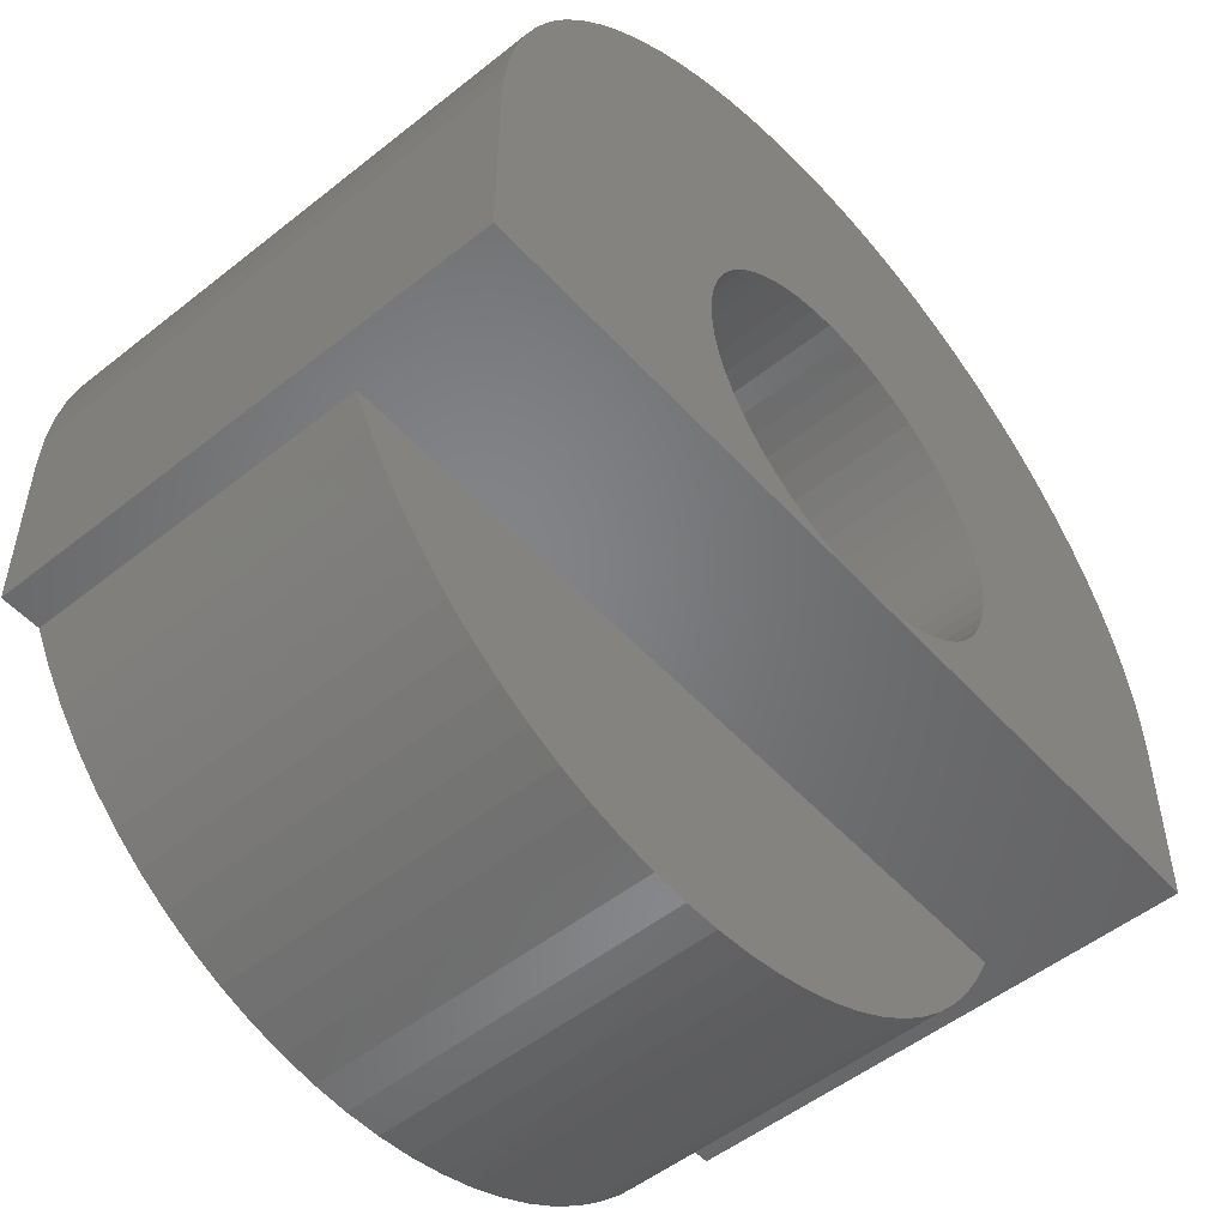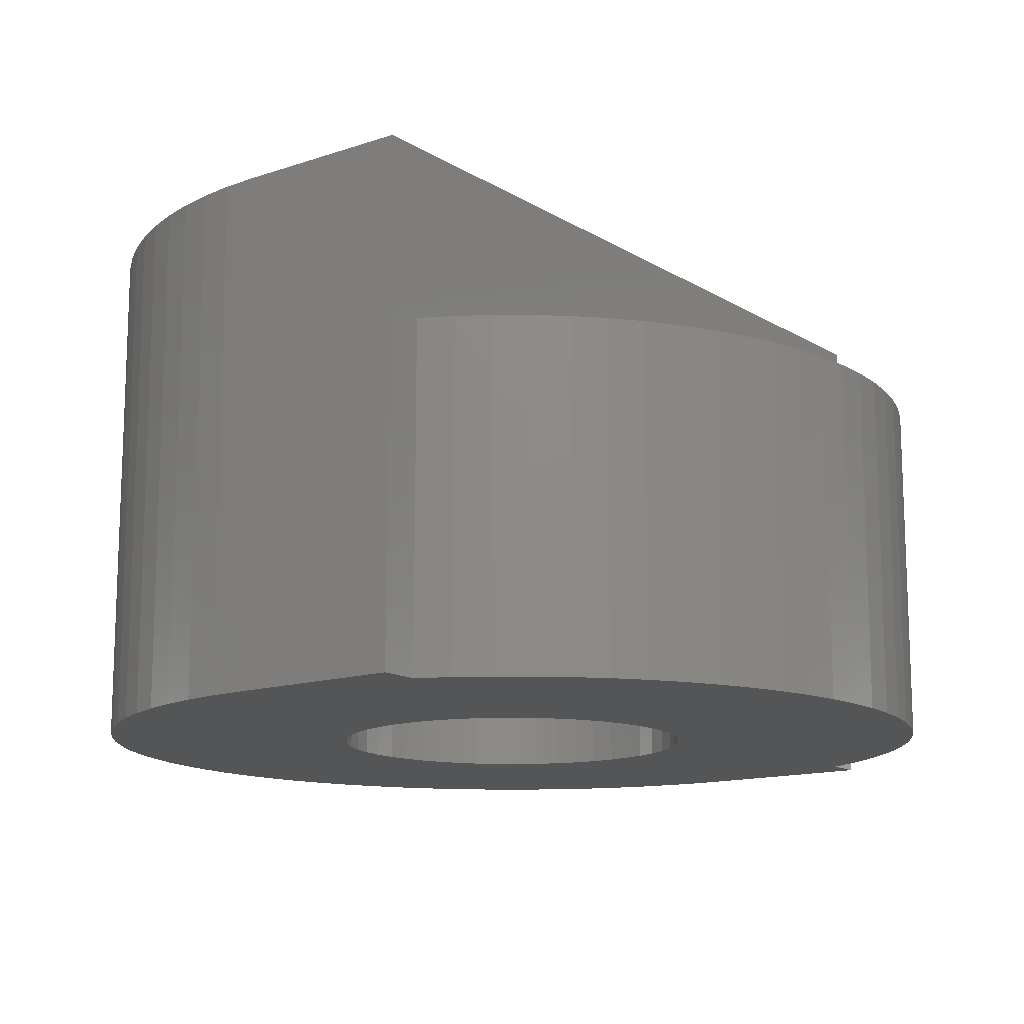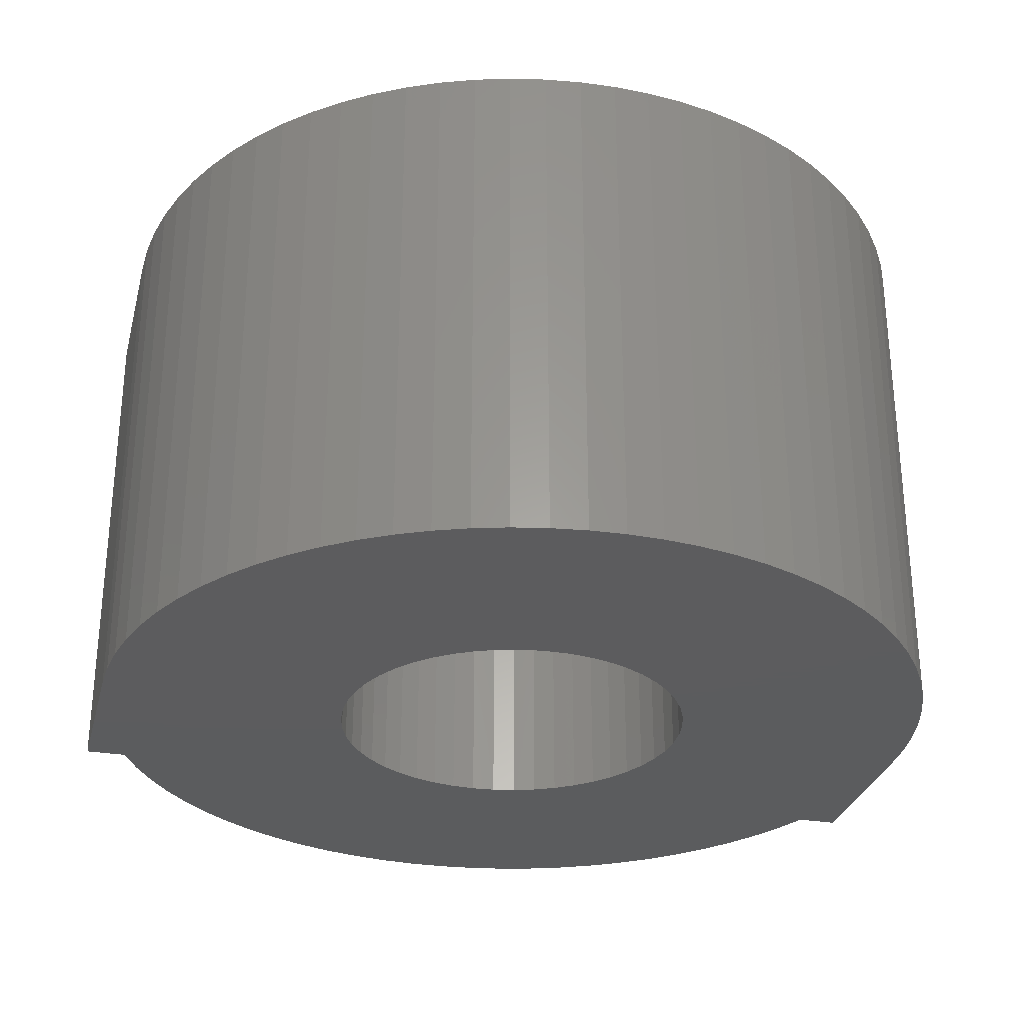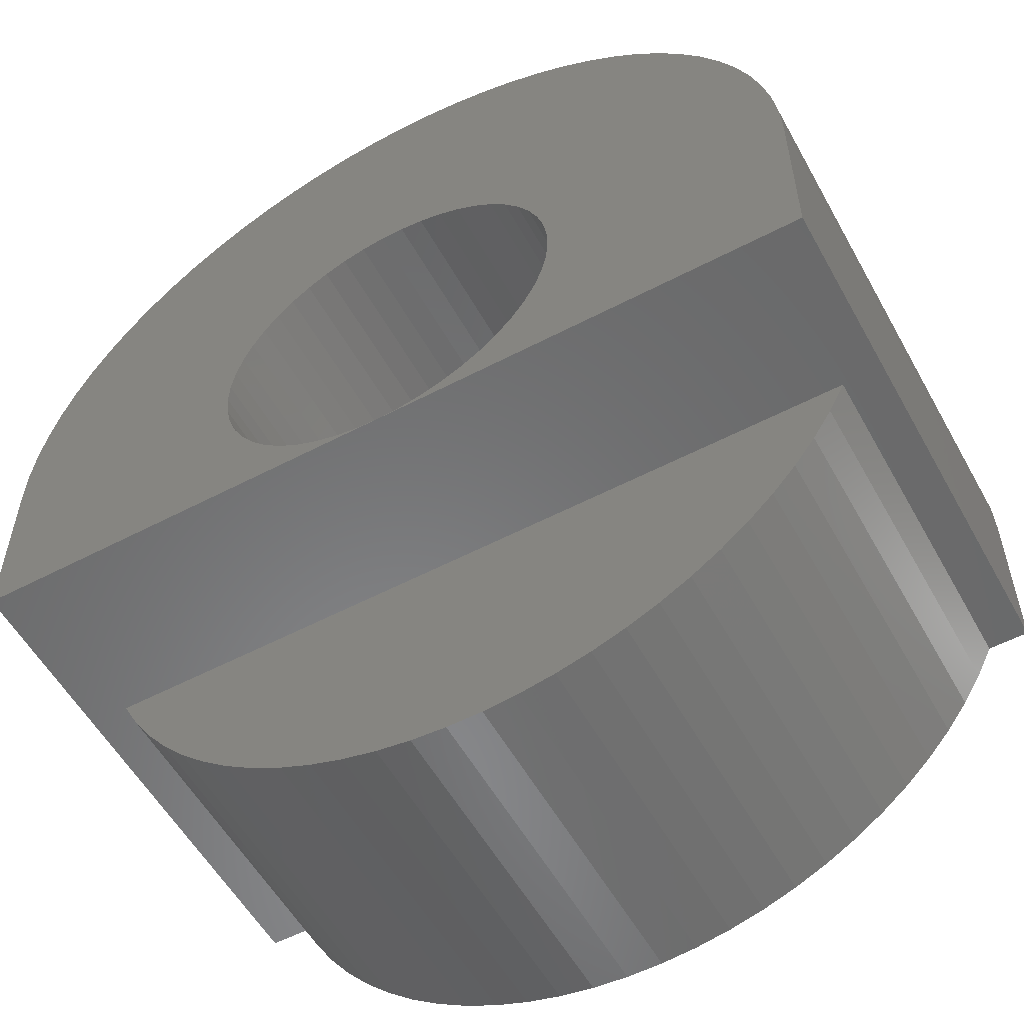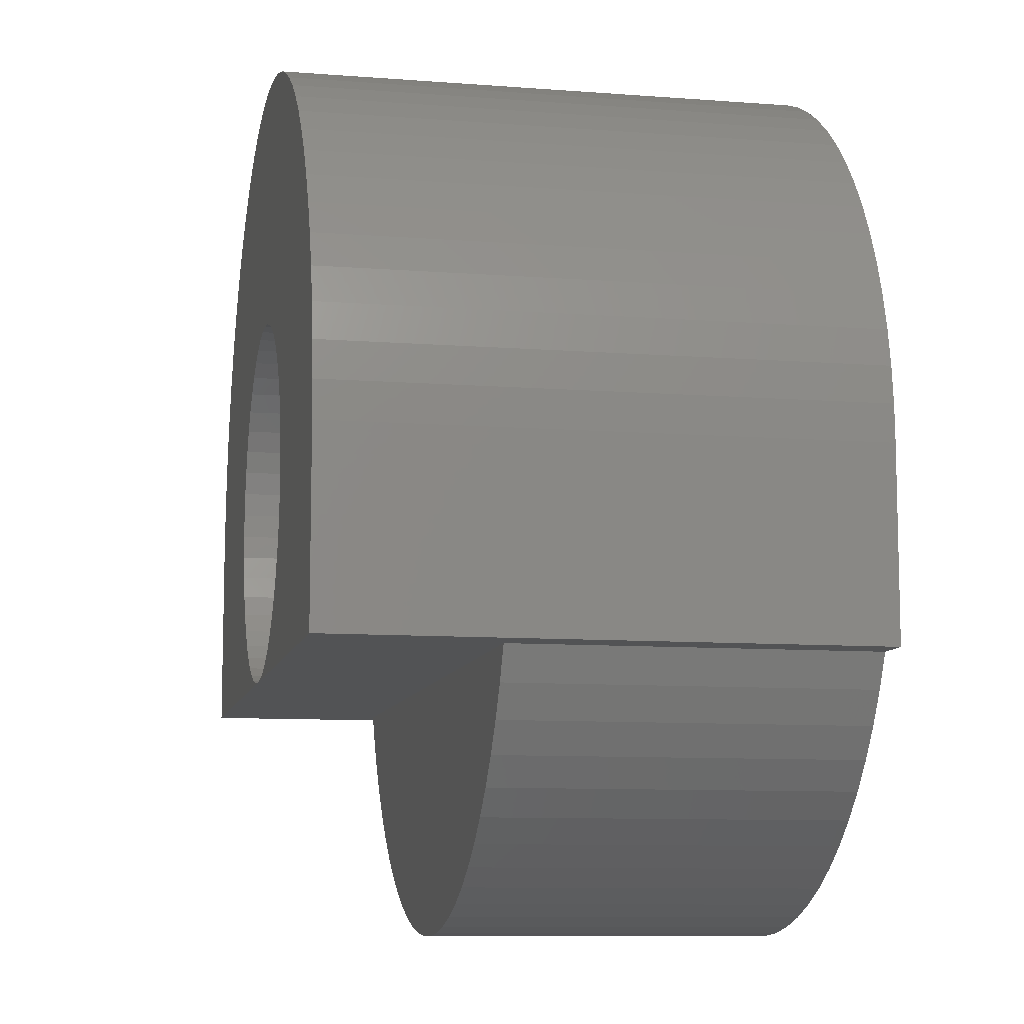
<metadata>
{"format":"stl","ext":"stl","renderer":"f3d","projection":"perspective","resolution":1024,"background":"white","views":[{"elev":-51.8,"azim":-49.3,"up":"+Y"},{"elev":-13.7,"azim":-53.1,"up":"+Z"},{"elev":-29.4,"azim":166.0,"up":"+Z"},{"elev":-55.7,"azim":28.8,"up":"+Y"},{"elev":-9.5,"azim":78.6,"up":"+Y"}]}
</metadata>
<code>
# stl→obj: 237 verts, 476 faces
v 2.881 -1.333 0
v 3.175 -1.333 0
v 2.881 -1.333 2.54
v 3.175 -1.333 3.81
v 0 -1.333 3.81
v 0 -1.333 2.54
v 0.1705 -1.323 3.81
v 0.1705 -1.323 0
v 0 -1.333 0
v -0.1705 -1.323 0
v -0.1705 -1.323 3.81
v 0.3382 -1.29 3.81
v 0.3382 -1.29 0
v 0.5004 -1.236 3.81
v 0.5004 -1.236 0
v 0.6544 -1.162 3.81
v 0.6544 -1.162 0
v 0.7976 -1.069 3.81
v 0.7976 -1.069 0
v 0.9277 -0.9579 3.81
v 0.9277 -0.9579 0
v 1.043 -0.8314 3.81
v 1.043 -0.8314 0
v 1.14 -0.6913 3.81
v 1.14 -0.6913 0
v 1.219 -0.5398 3.81
v 1.219 -0.5398 0
v 1.278 -0.3794 3.81
v 1.278 -0.3794 0
v 1.316 -0.2128 3.81
v 1.316 -0.2128 0
v 1.333 -0.04274 3.81
v 1.333 -0.04274 0
v 1.327 0.128 3.81
v 1.327 0.128 0
v 1.3 0.2967 3.81
v 1.3 0.2967 0
v 1.251 0.4605 3.81
v 1.251 0.4605 0
v 1.182 0.6168 3.81
v 1.182 0.6168 0
v 1.094 0.7629 3.81
v 1.094 0.7629 0
v 0.9872 0.8965 3.81
v 0.9872 0.8965 0
v 0.8644 1.015 3.81
v 0.8644 1.015 0
v 0.7275 1.118 3.81
v 0.7275 1.118 0
v 0.5786 1.201 3.81
v 0.5786 1.201 0
v 0.4202 1.266 3.81
v 0.4202 1.266 0
v 0.2549 1.309 3.81
v 0.2549 1.309 0
v 0.08544 1.331 3.81
v 0.08544 1.331 0
v -0.08544 1.331 3.81
v -0.08544 1.331 0
v -0.2549 1.309 3.81
v -0.2549 1.309 0
v -0.4202 1.266 3.81
v -0.4202 1.266 0
v -0.5786 1.201 3.81
v -0.5786 1.201 0
v -0.7275 1.118 3.81
v -0.7275 1.118 0
v -0.8644 1.015 3.81
v -0.8644 1.015 0
v -0.9872 0.8965 3.81
v -0.9872 0.8965 0
v -1.094 0.7629 3.81
v -1.094 0.7629 0
v -1.182 0.6168 3.81
v -1.182 0.6168 0
v -1.251 0.4605 3.81
v -1.251 0.4605 0
v -1.3 0.2967 3.81
v -1.3 0.2967 0
v -1.327 0.128 3.81
v -1.327 0.128 0
v -1.333 -0.04274 3.81
v -1.333 -0.04274 0
v -1.316 -0.2128 3.81
v -1.316 -0.2128 0
v -1.278 -0.3794 3.81
v -1.278 -0.3794 0
v -1.219 -0.5398 3.81
v -1.219 -0.5398 0
v -1.14 -0.6913 3.81
v -1.14 -0.6913 0
v -1.043 -0.8314 3.81
v -1.043 -0.8314 0
v -0.9277 -0.9579 3.81
v -0.9277 -0.9579 0
v -0.7976 -1.069 3.81
v -0.7976 -1.069 0
v -0.6544 -1.162 3.81
v -0.6544 -1.162 0
v -0.5004 -1.236 3.81
v -0.5004 -1.236 0
v -0.3382 -1.29 3.81
v -0.3382 -1.29 0
v -2.881 -1.333 2.54
v -3.175 -1.333 3.81
v -3.175 -1.333 0
v -2.881 -1.333 0
v -3.175 0 0
v -3.175 0 3.81
v 3.175 0 0
v 3.164 0.2622 0
v 3.175 0 3.81
v 3.164 0.2622 3.81
v 3.132 0.5226 0
v 3.132 0.5226 3.81
v 3.078 0.7794 0
v 3.078 0.7794 3.81
v 3.003 1.031 0
v 3.003 1.031 3.81
v 2.908 1.275 0
v 2.908 1.275 3.81
v 2.792 1.511 0
v 2.792 1.511 3.81
v 2.658 1.737 0
v 2.658 1.737 3.81
v 2.506 1.95 0
v 2.506 1.95 3.81
v 2.336 2.15 0
v 2.336 2.15 3.81
v 2.15 2.336 0
v 2.15 2.336 3.81
v 1.95 2.506 0
v 1.95 2.506 3.81
v 1.737 2.658 0
v 1.737 2.658 3.81
v 1.511 2.792 0
v 1.511 2.792 3.81
v 1.275 2.908 0
v 1.275 2.908 3.81
v 1.031 3.003 0
v 1.031 3.003 3.81
v 0.7794 3.078 0
v 0.7794 3.078 3.81
v 0.5226 3.132 0
v 0.5226 3.132 3.81
v 0.2622 3.164 0
v 0.2622 3.164 3.81
v 6.022e-16 3.175 0
v 6.022e-16 3.175 3.81
v -0.2622 3.164 0
v -0.2622 3.164 3.81
v -0.5226 3.132 0
v -0.5226 3.132 3.81
v -0.7794 3.078 0
v -0.7794 3.078 3.81
v -1.031 3.003 0
v -1.031 3.003 3.81
v -1.275 2.908 0
v -1.275 2.908 3.81
v -1.511 2.792 0
v -1.511 2.792 3.81
v -1.737 2.658 0
v -1.737 2.658 3.81
v -1.95 2.506 0
v -1.95 2.506 3.81
v -2.15 2.336 0
v -2.15 2.336 3.81
v -2.336 2.15 0
v -2.336 2.15 3.81
v -2.506 1.95 0
v -2.506 1.95 3.81
v -2.658 1.737 0
v -2.658 1.737 3.81
v -2.792 1.511 0
v -2.792 1.511 3.81
v -2.908 1.275 0
v -2.908 1.275 3.81
v -3.003 1.031 0
v -3.003 1.031 3.81
v -3.078 0.7794 0
v -3.078 0.7794 3.81
v -3.132 0.5226 0
v -3.132 0.5226 3.81
v -3.164 0.2622 0
v -3.164 0.2622 3.81
v -2.759 -1.571 0
v -2.759 -1.571 2.54
v -2.617 -1.798 0
v -2.617 -1.798 2.54
v -2.456 -2.012 0
v -2.456 -2.012 2.54
v -2.278 -2.211 0
v -2.278 -2.211 2.54
v -2.084 -2.395 0
v -2.084 -2.395 2.54
v -1.875 -2.562 0
v -1.875 -2.562 2.54
v -1.653 -2.711 0
v -1.653 -2.711 2.54
v -1.419 -2.84 0
v -1.419 -2.84 2.54
v -1.175 -2.95 0
v -1.175 -2.95 2.54
v -0.9227 -3.038 0
v -0.9227 -3.038 2.54
v -0.6638 -3.105 0
v -0.6638 -3.105 2.54
v -0.4002 -3.15 0
v -0.4002 -3.15 2.54
v -0.1337 -3.172 0
v -0.1337 -3.172 2.54
v 0.1337 -3.172 0
v 0.1337 -3.172 2.54
v 0.4002 -3.15 0
v 0.4002 -3.15 2.54
v 0.6638 -3.105 0
v 0.6638 -3.105 2.54
v 0.9227 -3.038 0
v 0.9227 -3.038 2.54
v 1.175 -2.95 0
v 1.175 -2.95 2.54
v 1.419 -2.84 0
v 1.419 -2.84 2.54
v 1.653 -2.711 0
v 1.653 -2.711 2.54
v 1.875 -2.562 0
v 1.875 -2.562 2.54
v 2.084 -2.395 0
v 2.084 -2.395 2.54
v 2.278 -2.211 0
v 2.278 -2.211 2.54
v 2.456 -2.012 0
v 2.456 -2.012 2.54
v 2.617 -1.798 0
v 2.617 -1.798 2.54
v 2.759 -1.571 0
v 2.759 -1.571 2.54
f 1 2 3
f 3 2 4
f 5 3 4
f 5 6 3
f 5 7 6
f 6 7 8
f 9 6 8
f 9 10 6
f 6 10 11
f 5 6 11
f 7 12 8
f 8 12 13
f 13 12 14
f 15 14 16
f 17 16 18
f 19 18 20
f 21 20 22
f 23 22 24
f 25 24 26
f 27 26 28
f 29 28 30
f 31 30 32
f 33 32 34
f 35 34 36
f 37 36 38
f 39 38 40
f 41 40 42
f 43 42 44
f 45 44 46
f 47 46 48
f 49 48 50
f 51 50 52
f 53 52 54
f 55 54 56
f 57 56 58
f 59 58 60
f 61 60 62
f 63 62 64
f 65 64 66
f 67 66 68
f 69 68 70
f 71 70 72
f 73 72 74
f 75 74 76
f 77 76 78
f 79 78 80
f 81 80 82
f 83 82 84
f 85 84 86
f 87 86 88
f 89 88 90
f 91 90 92
f 93 92 94
f 95 94 96
f 97 96 98
f 99 98 100
f 101 100 102
f 103 102 11
f 10 103 11
f 13 14 15
f 15 16 17
f 17 18 19
f 19 20 21
f 21 22 23
f 23 24 25
f 25 26 27
f 27 28 29
f 29 30 31
f 31 32 33
f 33 34 35
f 35 36 37
f 37 38 39
f 39 40 41
f 41 42 43
f 43 44 45
f 45 46 47
f 47 48 49
f 49 50 51
f 51 52 53
f 53 54 55
f 55 56 57
f 57 58 59
f 59 60 61
f 61 62 63
f 63 64 65
f 65 66 67
f 67 68 69
f 69 70 71
f 71 72 73
f 73 74 75
f 75 76 77
f 77 78 79
f 79 80 81
f 81 82 83
f 83 84 85
f 85 86 87
f 87 88 89
f 89 90 91
f 91 92 93
f 93 94 95
f 95 96 97
f 97 98 99
f 99 100 101
f 101 102 103
f 6 5 104
f 104 5 105
f 106 104 105
f 106 107 104
f 108 106 109
f 109 106 105
f 110 111 112
f 112 111 113
f 113 111 114
f 115 114 116
f 117 116 118
f 119 118 120
f 121 120 122
f 123 122 124
f 125 124 126
f 127 126 128
f 129 128 130
f 131 130 132
f 133 132 134
f 135 134 136
f 137 136 138
f 139 138 140
f 141 140 142
f 143 142 144
f 145 144 146
f 147 146 148
f 149 148 150
f 151 150 152
f 153 152 154
f 155 154 156
f 157 156 158
f 159 158 160
f 161 160 162
f 163 162 164
f 165 164 166
f 167 166 168
f 169 168 170
f 171 170 172
f 173 172 174
f 175 174 176
f 177 176 178
f 179 178 180
f 181 180 182
f 183 182 184
f 185 184 109
f 185 183 184
f 113 114 115
f 115 116 117
f 117 118 119
f 119 120 121
f 121 122 123
f 123 124 125
f 125 126 127
f 127 128 129
f 129 130 131
f 131 132 133
f 133 134 135
f 135 136 137
f 137 138 139
f 139 140 141
f 141 142 143
f 143 144 145
f 145 146 147
f 147 148 149
f 149 150 151
f 151 152 153
f 153 154 155
f 155 156 157
f 157 158 159
f 159 160 161
f 161 162 163
f 163 164 165
f 165 166 167
f 167 168 169
f 169 170 171
f 171 172 173
f 173 174 175
f 175 176 177
f 177 178 179
f 179 180 181
f 181 182 183
f 184 108 109
f 2 110 4
f 4 110 112
f 112 28 4
f 112 30 28
f 112 32 30
f 112 34 32
f 112 113 34
f 34 113 36
f 36 113 115
f 38 115 117
f 40 117 119
f 42 119 121
f 123 42 121
f 123 44 42
f 123 125 44
f 44 125 46
f 46 125 127
f 48 127 129
f 50 129 131
f 133 50 131
f 133 52 50
f 133 135 52
f 52 135 137
f 54 137 139
f 141 54 139
f 141 143 54
f 54 143 56
f 56 143 145
f 147 56 145
f 147 149 56
f 56 149 58
f 58 149 151
f 153 58 151
f 153 155 58
f 58 155 60
f 60 155 157
f 159 60 157
f 159 161 60
f 60 161 62
f 62 161 163
f 165 62 163
f 165 64 62
f 165 167 64
f 64 167 169
f 66 169 171
f 68 171 173
f 70 173 175
f 72 175 177
f 179 72 177
f 179 74 72
f 179 181 74
f 74 181 76
f 76 181 183
f 78 183 185
f 80 185 109
f 82 109 84
f 82 80 109
f 36 115 38
f 38 117 40
f 40 119 42
f 46 127 48
f 48 129 50
f 52 137 54
f 64 169 66
f 66 171 68
f 68 173 70
f 70 175 72
f 76 183 78
f 78 185 80
f 84 109 86
f 86 109 105
f 88 105 90
f 88 86 105
f 5 11 105
f 105 11 102
f 100 105 102
f 100 98 105
f 105 98 96
f 94 105 96
f 94 92 105
f 105 92 90
f 28 26 4
f 4 26 24
f 22 4 24
f 22 20 4
f 4 20 18
f 16 4 18
f 16 14 4
f 4 14 12
f 7 4 12
f 7 5 4
f 107 186 104
f 104 186 187
f 187 186 188
f 189 188 190
f 191 190 192
f 193 192 194
f 195 194 196
f 197 196 198
f 199 198 200
f 201 200 202
f 203 202 204
f 205 204 206
f 207 206 208
f 209 208 210
f 211 210 212
f 213 212 214
f 215 214 216
f 217 216 218
f 219 218 220
f 221 220 222
f 223 222 224
f 225 224 226
f 227 226 228
f 229 228 230
f 231 230 232
f 233 232 234
f 235 234 236
f 237 236 1
f 3 237 1
f 187 188 189
f 189 190 191
f 191 192 193
f 193 194 195
f 195 196 197
f 197 198 199
f 199 200 201
f 201 202 203
f 203 204 205
f 205 206 207
f 207 208 209
f 209 210 211
f 211 212 213
f 213 214 215
f 215 216 217
f 217 218 219
f 219 220 221
f 221 222 223
f 223 224 225
f 225 226 227
f 227 228 229
f 229 230 231
f 231 232 233
f 233 234 235
f 235 236 237
f 3 6 237
f 237 6 235
f 235 6 233
f 233 6 231
f 231 6 193
f 229 193 195
f 227 195 197
f 225 197 199
f 223 199 201
f 221 201 203
f 219 203 205
f 217 205 207
f 215 207 209
f 213 209 211
f 213 215 209
f 104 187 6
f 6 187 189
f 191 6 189
f 191 193 6
f 231 193 229
f 229 195 227
f 227 197 225
f 225 199 223
f 223 201 221
f 221 203 219
f 219 205 217
f 217 207 215
f 236 27 1
f 236 25 27
f 236 234 25
f 25 234 23
f 23 234 232
f 230 23 232
f 230 21 23
f 230 228 21
f 21 228 19
f 19 228 226
f 224 19 226
f 224 17 19
f 224 222 17
f 17 222 15
f 15 222 220
f 218 15 220
f 218 13 15
f 218 216 13
f 13 216 8
f 8 216 214
f 212 8 214
f 212 9 8
f 212 210 9
f 9 210 10
f 10 210 208
f 206 10 208
f 206 103 10
f 206 204 103
f 103 204 101
f 101 204 202
f 200 101 202
f 200 99 101
f 200 198 99
f 99 198 97
f 97 198 196
f 194 97 196
f 194 95 97
f 194 192 95
f 95 192 93
f 93 192 190
f 188 93 190
f 188 91 93
f 188 186 91
f 91 186 89
f 89 186 107
f 87 107 85
f 87 89 107
f 106 108 107
f 107 108 85
f 85 108 83
f 83 108 81
f 81 108 184
f 182 81 184
f 182 79 81
f 182 180 79
f 79 180 77
f 77 180 178
f 176 77 178
f 176 75 77
f 176 174 75
f 75 174 172
f 73 172 170
f 71 170 168
f 166 71 168
f 166 69 71
f 166 164 69
f 69 164 67
f 67 164 162
f 160 67 162
f 160 65 67
f 160 158 65
f 65 158 63
f 63 158 156
f 154 63 156
f 154 61 63
f 154 152 61
f 61 152 59
f 59 152 150
f 148 59 150
f 148 57 59
f 148 146 57
f 57 146 144
f 55 144 142
f 53 142 140
f 138 53 140
f 138 51 53
f 138 136 51
f 51 136 49
f 49 136 134
f 132 49 134
f 132 47 49
f 132 130 47
f 47 130 45
f 45 130 128
f 126 45 128
f 126 43 45
f 126 124 43
f 43 124 41
f 41 124 122
f 120 41 122
f 120 39 41
f 120 118 39
f 39 118 116
f 37 116 114
f 35 114 111
f 110 35 111
f 110 33 35
f 110 31 33
f 110 1 31
f 110 2 1
f 75 172 73
f 73 170 71
f 57 144 55
f 55 142 53
f 39 116 37
f 37 114 35
f 27 29 1
f 1 29 31

</code>
